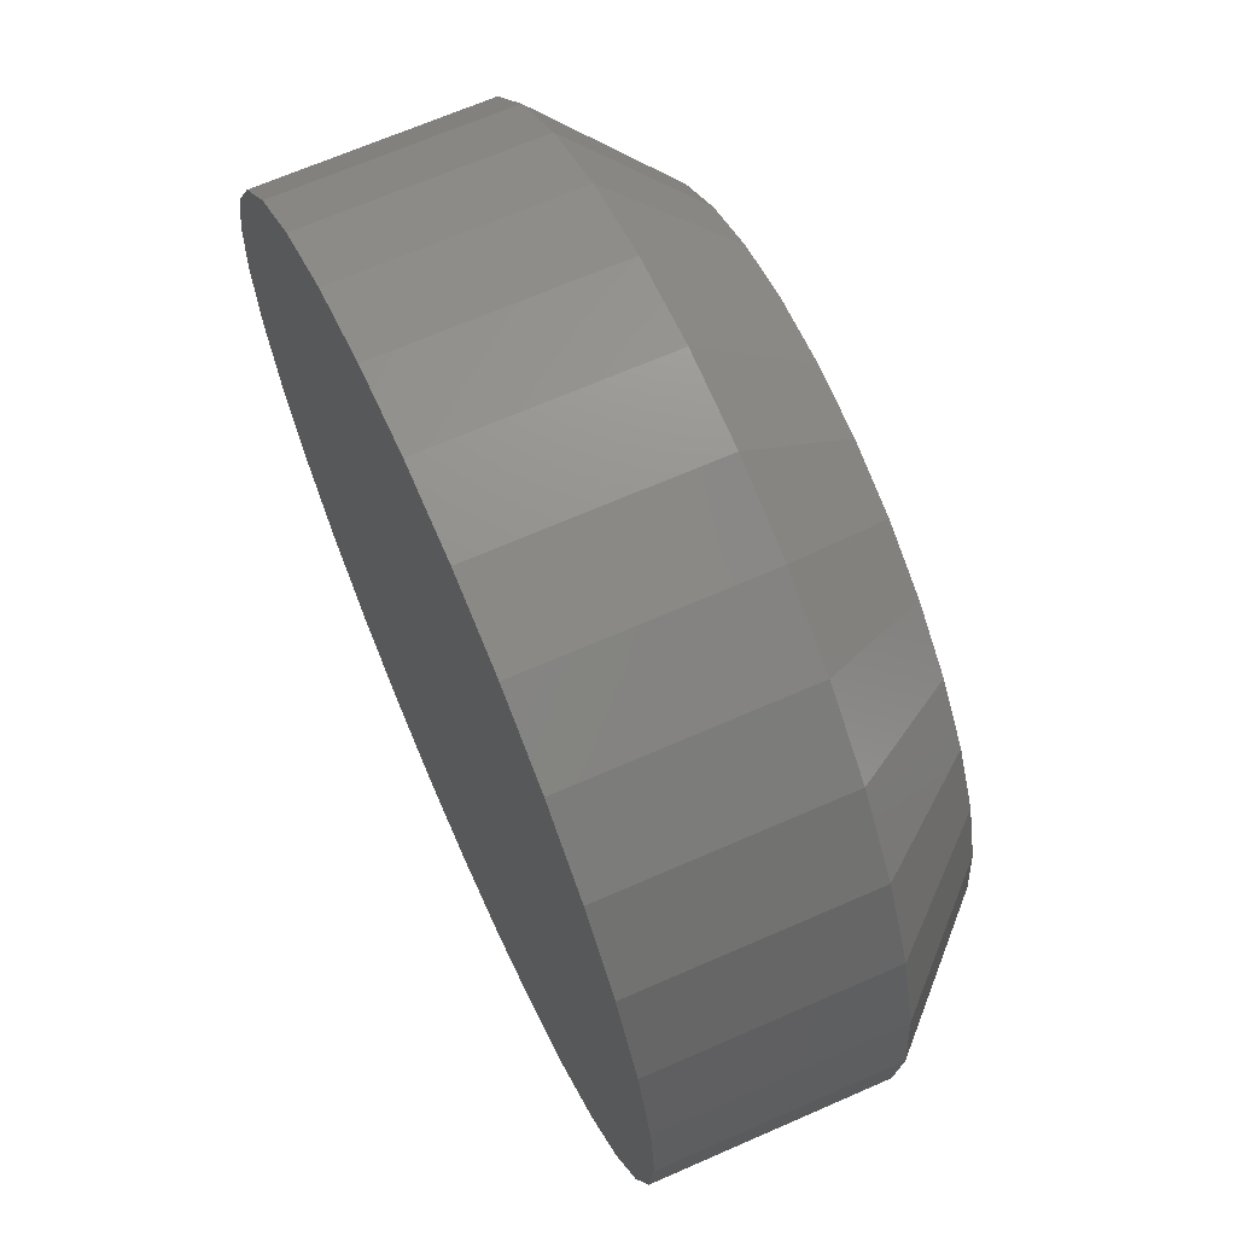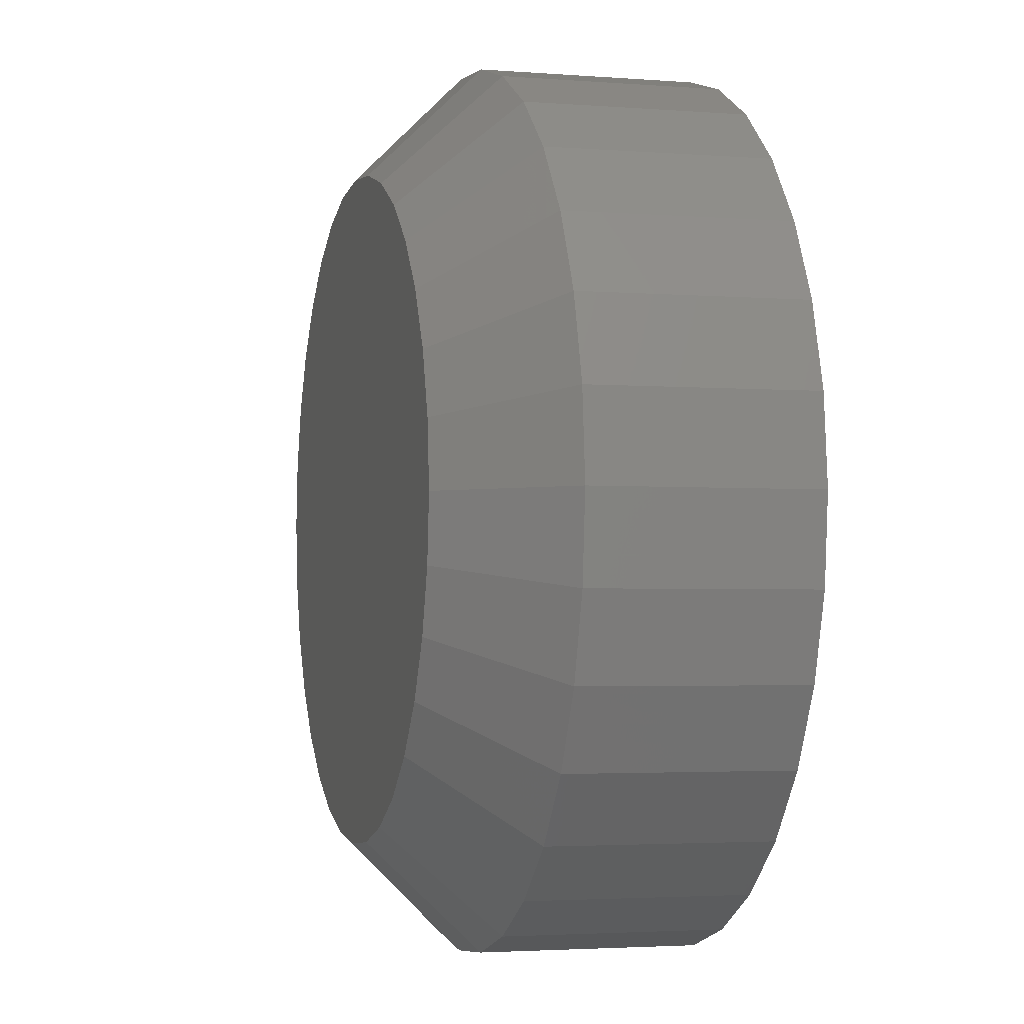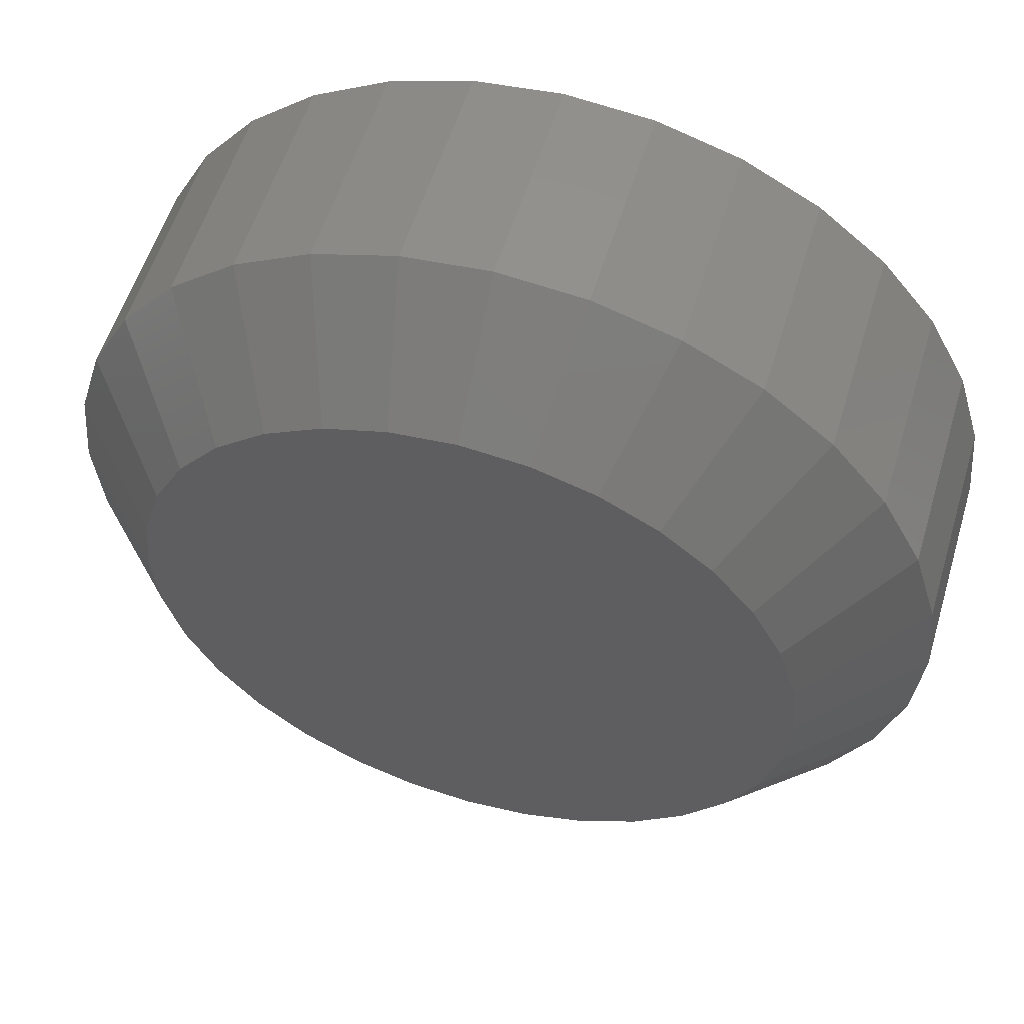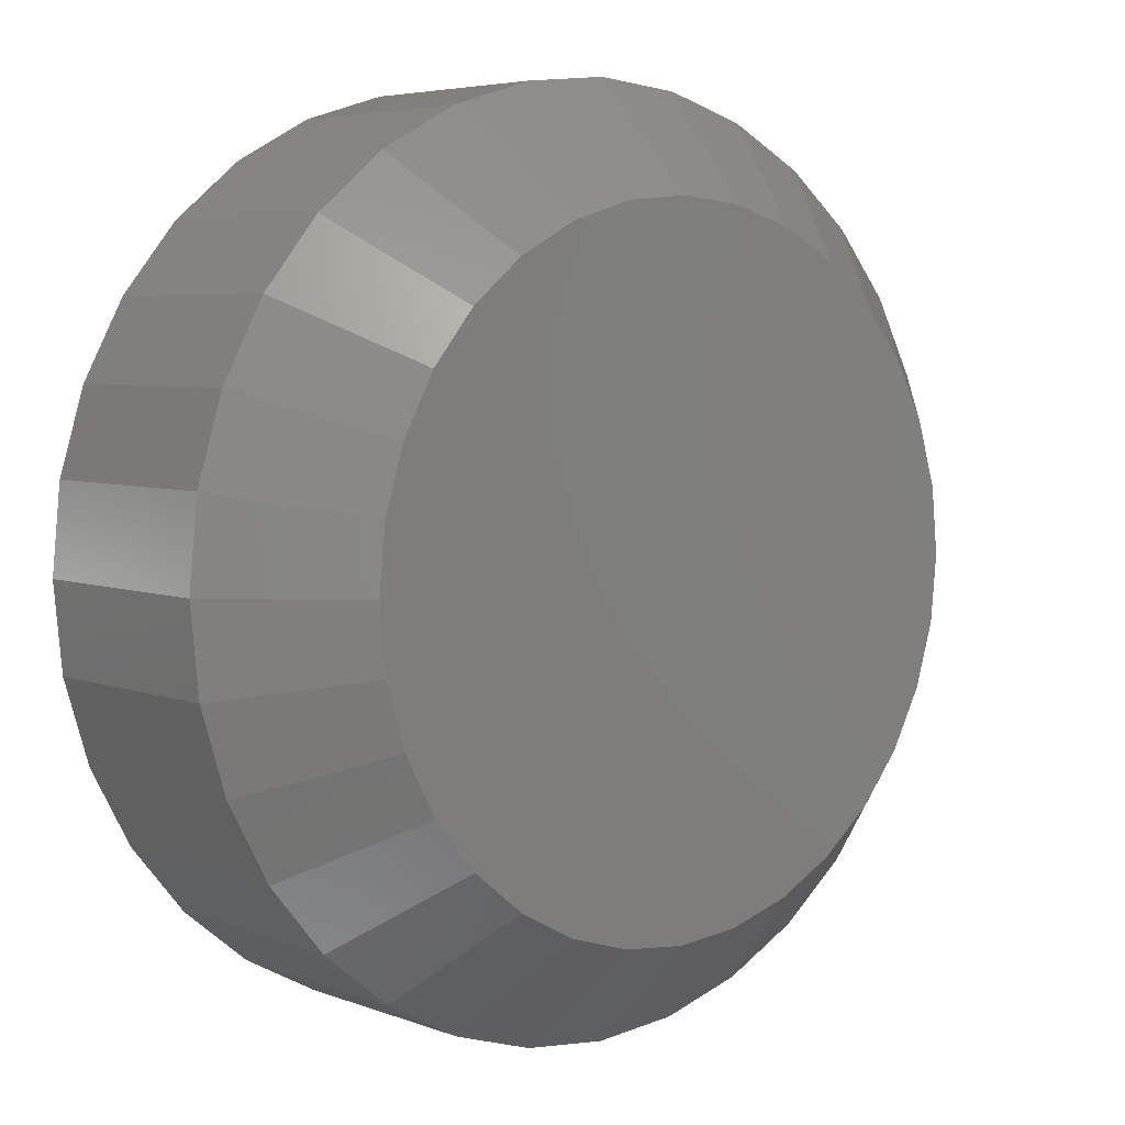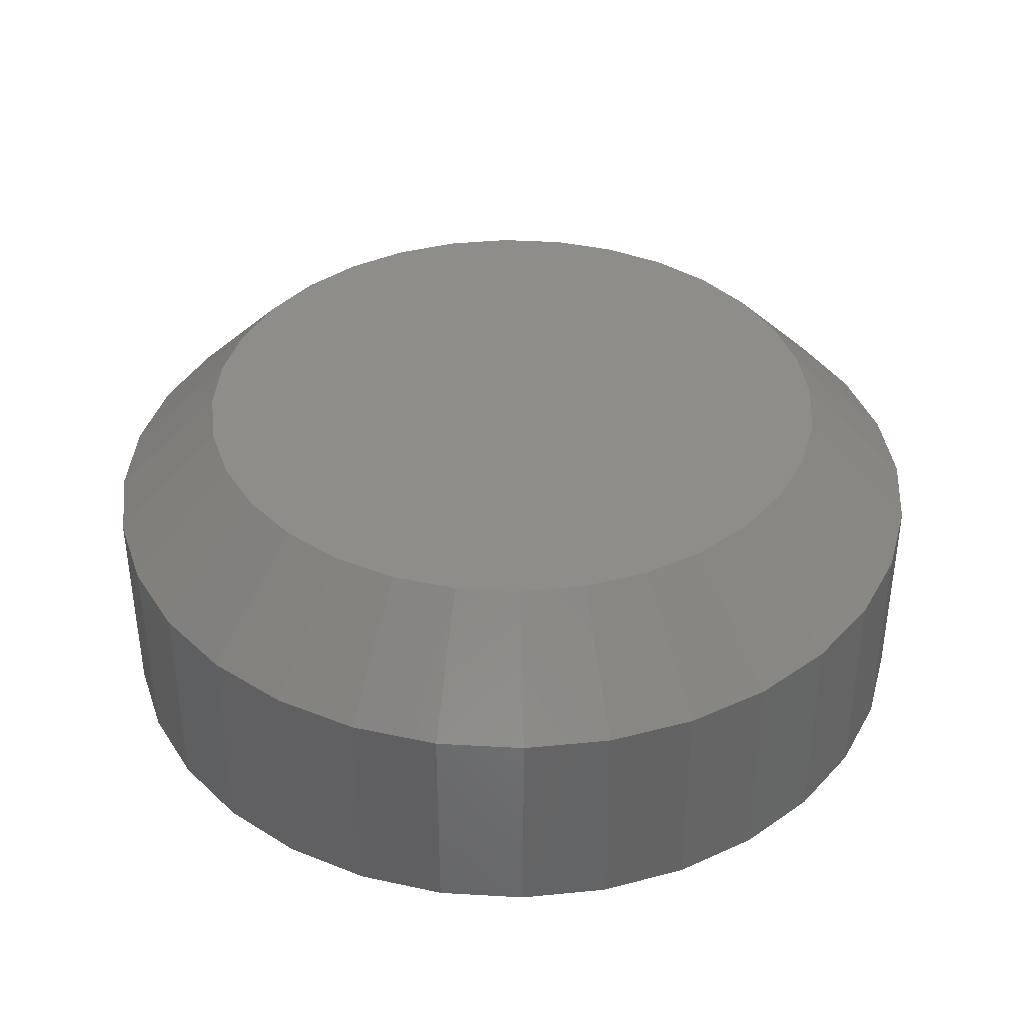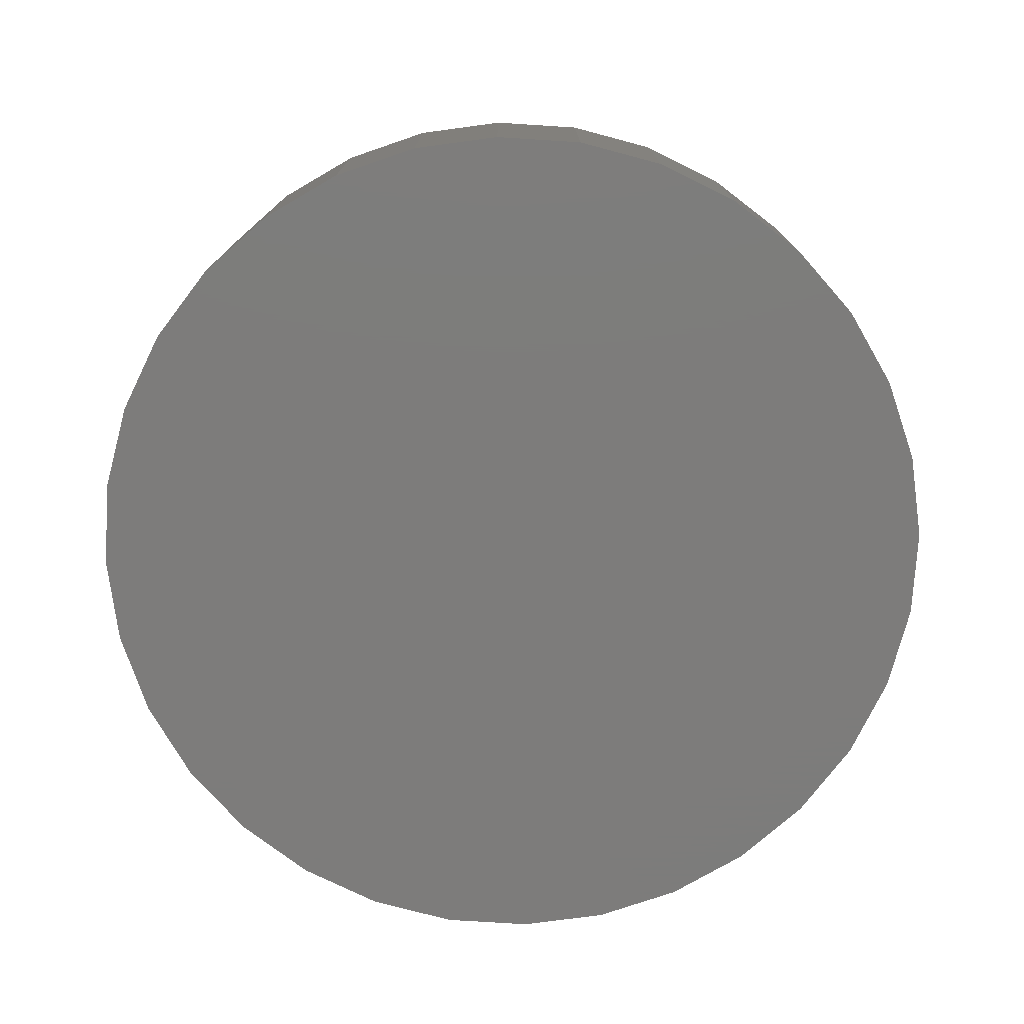
<metadata>
{"format":"stl","ext":"stl","renderer":"f3d","projection":"perspective","resolution":1024,"background":"white","views":[{"elev":67.0,"azim":-113.8,"up":"+Y"},{"elev":-2.9,"azim":75.0,"up":"+Y"},{"elev":55.6,"azim":16.7,"up":"+Y"},{"elev":5.1,"azim":-40.4,"up":"+Y"},{"elev":38.5,"azim":156.0,"up":"+Z"},{"elev":-75.9,"azim":-20.5,"up":"+Z"}]}
</metadata>
<code>
# stl→obj: 96 verts, 188 faces
v -0.1658 0.2764 0.02344
v -0.1704 0.2759 0.02344
v -0.1749 0.2746 0.02344
v -0.1612 0.2759 0.02344
v -0.1567 0.2746 0.02344
v -0.179 0.2724 0.02344
v -0.1526 0.2724 0.02344
v -0.1826 0.2694 0.02344
v -0.149 0.2694 0.02344
v -0.1856 0.2658 0.02344
v -0.146 0.2658 0.02344
v -0.1877 0.2617 0.02344
v -0.1438 0.2617 0.02344
v -0.1891 0.2573 0.02344
v -0.1425 0.2573 0.02344
v -0.1425 0.248 0.02344
v -0.1877 0.2435 0.02344
v -0.1438 0.2435 0.02344
v -0.1856 0.2394 0.02344
v -0.146 0.2394 0.02344
v -0.1826 0.2358 0.02344
v -0.149 0.2358 0.02344
v -0.179 0.2329 0.02344
v -0.1526 0.2329 0.02344
v -0.1749 0.2307 0.02344
v -0.1567 0.2307 0.02344
v -0.1704 0.2293 0.02344
v -0.1658 0.2289 0.02344
v -0.1612 0.2293 0.02344
v -0.142 0.2526 0.02344
v -0.1896 0.2526 0.02344
v -0.1891 0.248 0.02344
v -0.1342 0.2526 0
v -0.1342 0.2526 0.01562
v -0.1348 0.2465 0
v -0.1348 0.2465 0.01562
v -0.1366 0.2405 0
v -0.1366 0.2405 0.01562
v -0.1395 0.2351 0
v -0.1395 0.2351 0.01562
v -0.1435 0.2303 0
v -0.1435 0.2303 0.01562
v -0.1482 0.2264 0
v -0.1482 0.2264 0.01562
v -0.1537 0.2235 0
v -0.1537 0.2235 0.01562
v -0.1596 0.2217 0
v -0.1596 0.2217 0.01562
v -0.1658 0.2211 0
v -0.1658 0.2211 0.01562
v -0.172 0.2217 0
v -0.172 0.2217 0.01562
v -0.1779 0.2235 0
v -0.1779 0.2235 0.01562
v -0.1833 0.2264 0
v -0.1833 0.2264 0.01562
v -0.1881 0.2303 0
v -0.1881 0.2303 0.01562
v -0.192 0.2351 0
v -0.192 0.2351 0.01562
v -0.195 0.2405 0
v -0.195 0.2405 0.01562
v -0.1968 0.2465 0
v -0.1968 0.2465 0.01562
v -0.1974 0.2526 0
v -0.1974 0.2526 0.01562
v -0.1968 0.2588 0
v -0.1968 0.2588 0.01562
v -0.195 0.2647 0
v -0.195 0.2647 0.01562
v -0.192 0.2702 0
v -0.192 0.2702 0.01562
v -0.1881 0.275 0
v -0.1881 0.275 0.01562
v -0.1833 0.2789 0
v -0.1833 0.2789 0.01562
v -0.1779 0.2818 0
v -0.1779 0.2818 0.01562
v -0.172 0.2836 0
v -0.172 0.2836 0.01562
v -0.1658 0.2842 0
v -0.1658 0.2842 0.01562
v -0.1596 0.2836 0
v -0.1596 0.2836 0.01562
v -0.1537 0.2818 0
v -0.1537 0.2818 0.01562
v -0.1482 0.2789 0
v -0.1482 0.2789 0.01562
v -0.1435 0.275 0
v -0.1435 0.275 0.01562
v -0.1395 0.2702 0
v -0.1395 0.2702 0.01562
v -0.1366 0.2647 0
v -0.1366 0.2647 0.01562
v -0.1348 0.2588 0
v -0.1348 0.2588 0.01562
f 1 2 3
f 4 1 3
f 4 3 5
f 5 3 6
f 5 6 7
f 7 6 8
f 7 8 9
f 9 8 10
f 9 10 11
f 11 10 12
f 11 12 13
f 13 12 14
f 13 14 15
f 16 17 18
f 18 17 19
f 18 19 20
f 20 19 21
f 20 21 22
f 22 21 23
f 22 23 24
f 24 23 25
f 24 25 26
f 26 25 27
f 26 27 28
f 26 28 29
f 15 14 30
f 30 14 31
f 30 31 16
f 16 31 32
f 16 32 17
f 33 34 35
f 35 34 36
f 35 36 37
f 37 36 38
f 37 38 39
f 39 38 40
f 39 40 41
f 41 40 42
f 41 42 43
f 43 42 44
f 43 44 45
f 45 44 46
f 45 46 47
f 47 46 48
f 47 48 49
f 49 48 50
f 49 50 51
f 51 50 52
f 51 52 53
f 53 52 54
f 53 54 55
f 55 54 56
f 55 56 57
f 57 56 58
f 57 58 59
f 59 58 60
f 59 60 61
f 61 60 62
f 61 62 63
f 63 62 64
f 63 64 65
f 65 64 66
f 65 66 67
f 67 66 68
f 67 68 69
f 69 68 70
f 69 70 71
f 71 70 72
f 71 72 73
f 73 72 74
f 73 74 75
f 75 74 76
f 75 76 77
f 77 76 78
f 77 78 79
f 79 78 80
f 79 80 81
f 81 80 82
f 81 82 83
f 83 82 84
f 83 84 85
f 85 84 86
f 85 86 87
f 87 86 88
f 87 88 89
f 89 88 90
f 89 90 91
f 91 90 92
f 91 92 93
f 93 92 94
f 93 94 95
f 95 94 96
f 95 96 33
f 33 96 34
f 31 14 66
f 14 68 66
f 34 96 30
f 96 15 30
f 96 94 13
f 15 96 13
f 92 90 11
f 11 94 92
f 13 94 11
f 88 86 5
f 7 88 5
f 7 9 88
f 84 82 4
f 4 86 84
f 5 86 4
f 80 78 3
f 2 80 3
f 2 1 80
f 76 74 6
f 6 78 76
f 3 78 6
f 72 70 12
f 10 72 12
f 10 8 72
f 14 70 68
f 12 70 14
f 9 11 90
f 90 88 9
f 1 4 82
f 82 80 1
f 8 6 74
f 74 72 8
f 30 16 34
f 16 36 34
f 66 64 31
f 64 32 31
f 64 62 17
f 32 64 17
f 60 58 19
f 19 62 60
f 17 62 19
f 56 54 25
f 23 56 25
f 23 21 56
f 52 50 27
f 27 54 52
f 25 54 27
f 48 46 26
f 29 48 26
f 29 28 48
f 44 42 24
f 24 46 44
f 26 46 24
f 40 38 18
f 20 40 18
f 20 22 40
f 16 38 36
f 18 38 16
f 21 19 58
f 58 56 21
f 28 27 50
f 50 48 28
f 22 24 42
f 42 40 22
f 77 79 81
f 77 81 83
f 85 77 83
f 75 77 85
f 87 75 85
f 73 75 87
f 89 73 87
f 71 73 89
f 91 71 89
f 69 71 91
f 93 69 91
f 67 69 93
f 95 67 93
f 37 61 35
f 59 61 37
f 39 59 37
f 57 59 39
f 41 57 39
f 55 57 41
f 43 55 41
f 53 55 43
f 45 53 43
f 51 53 45
f 49 51 45
f 47 49 45
f 61 63 35
f 35 63 65
f 35 65 33
f 33 65 67
f 33 67 95

</code>
